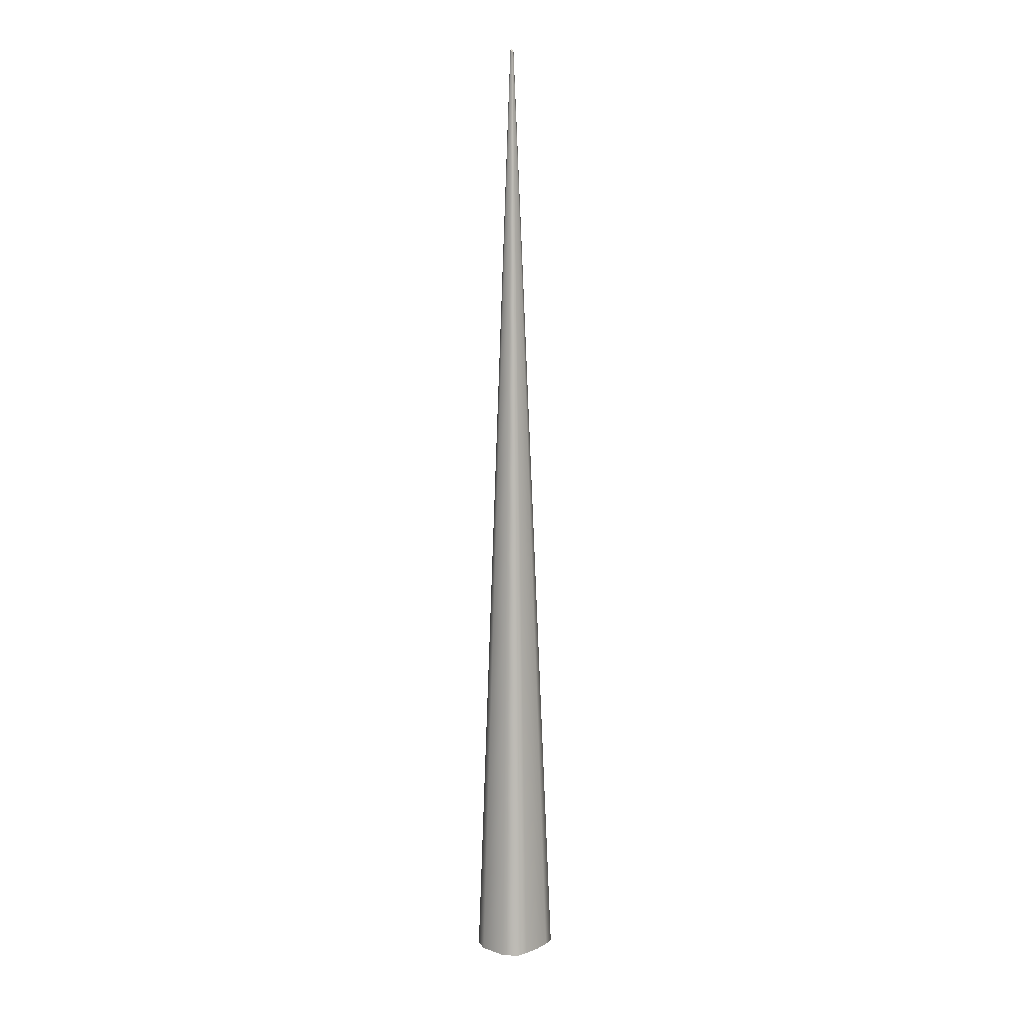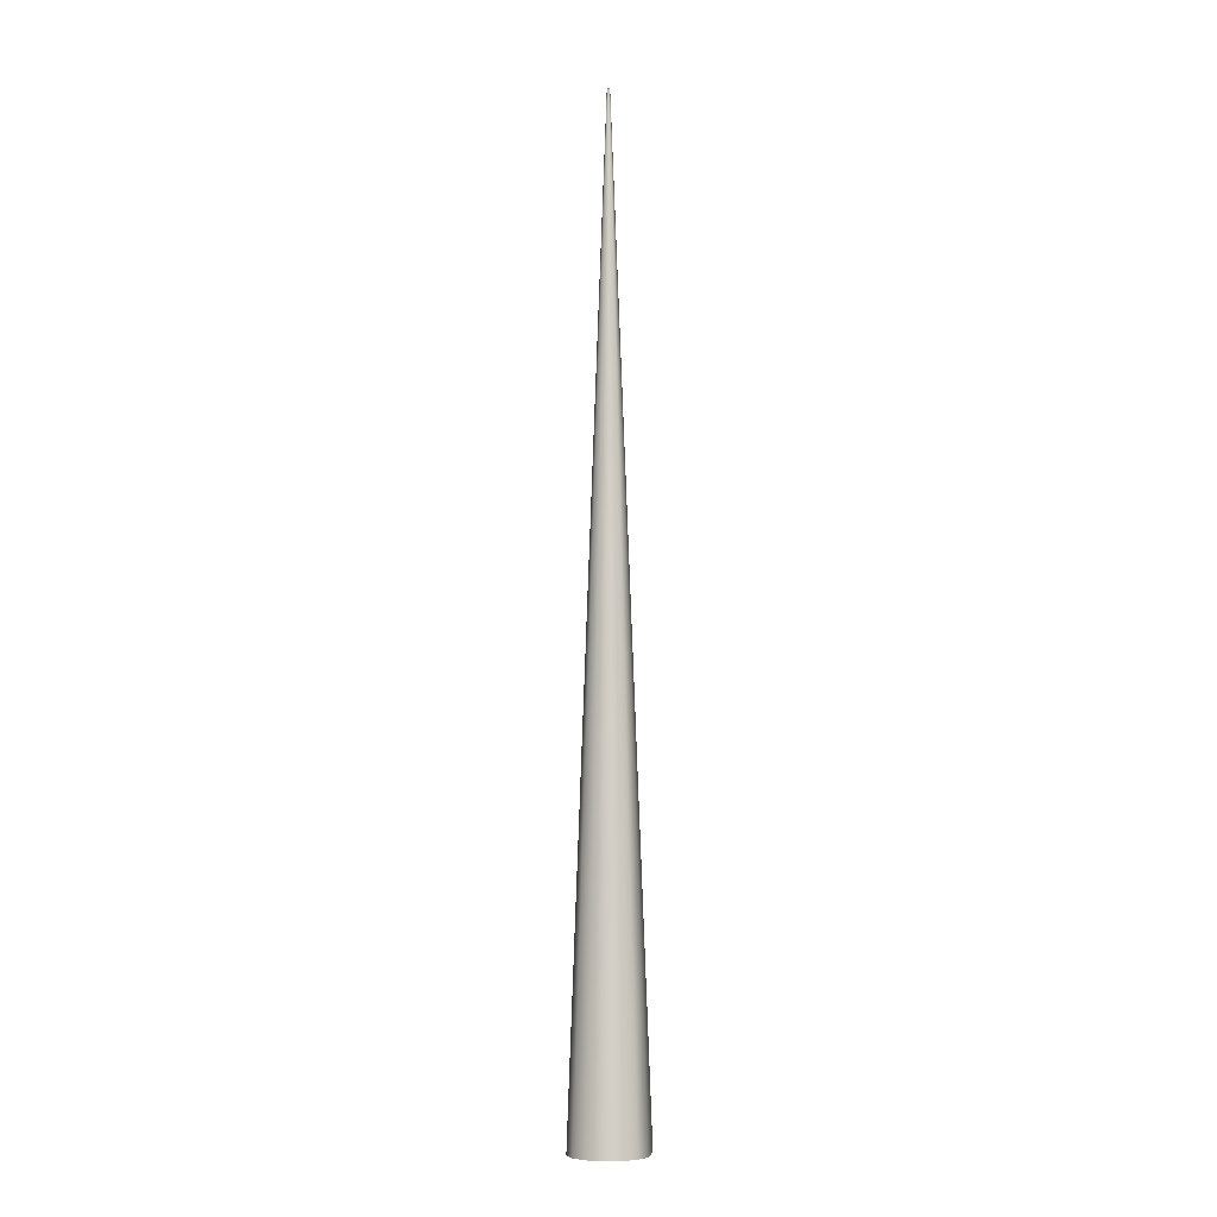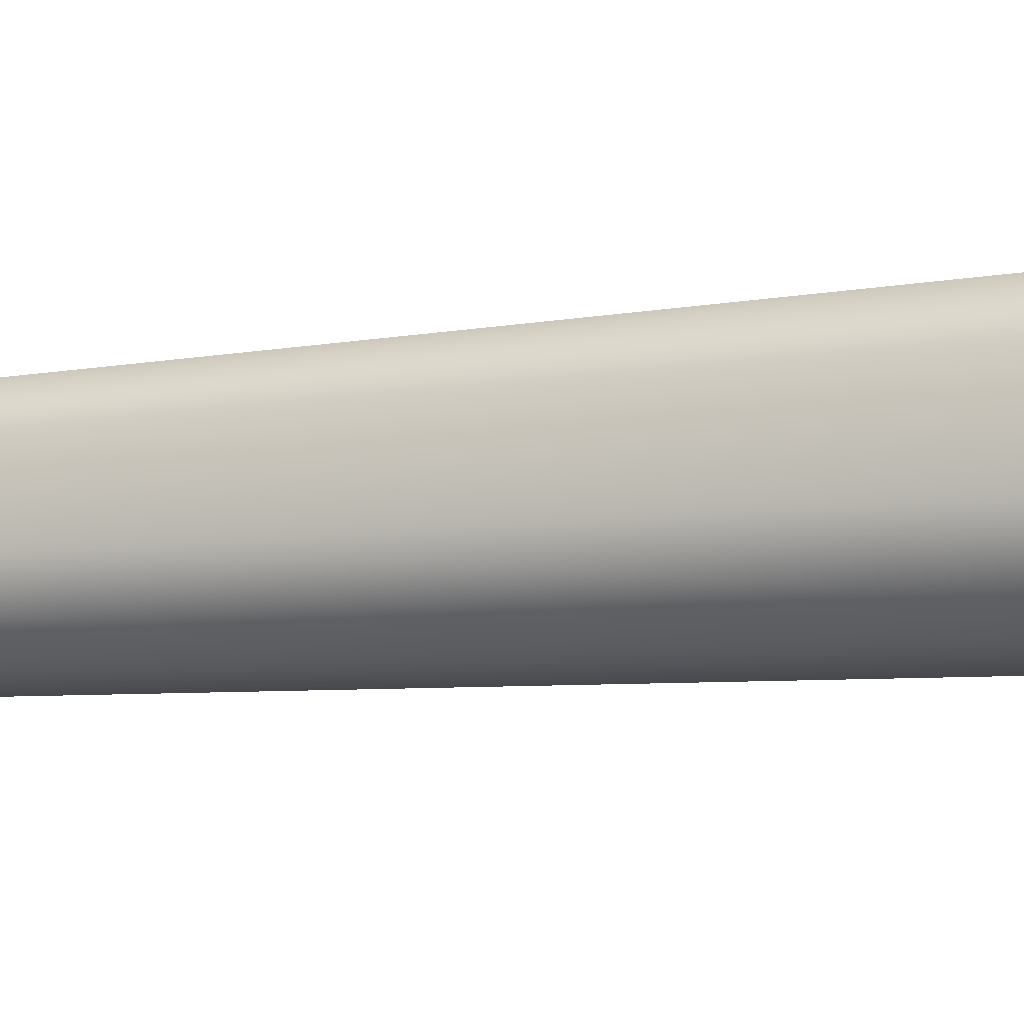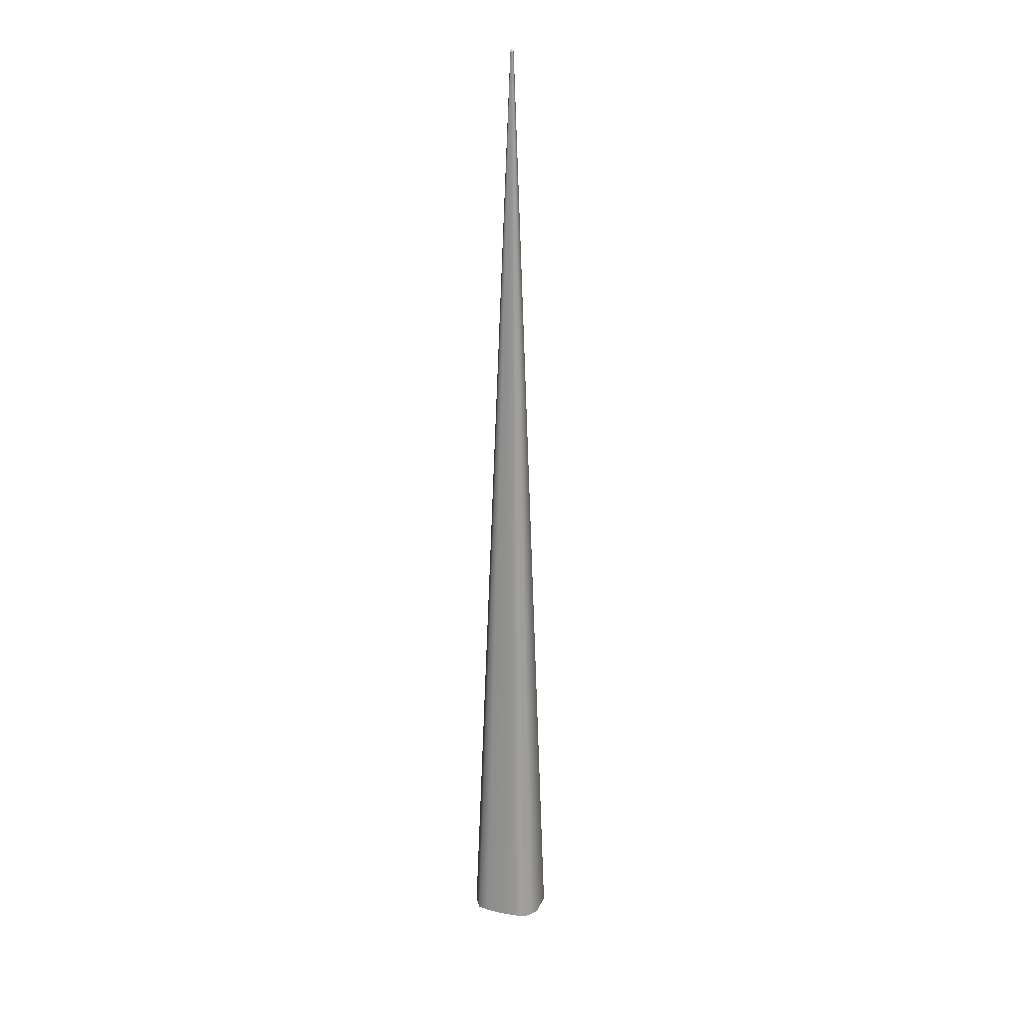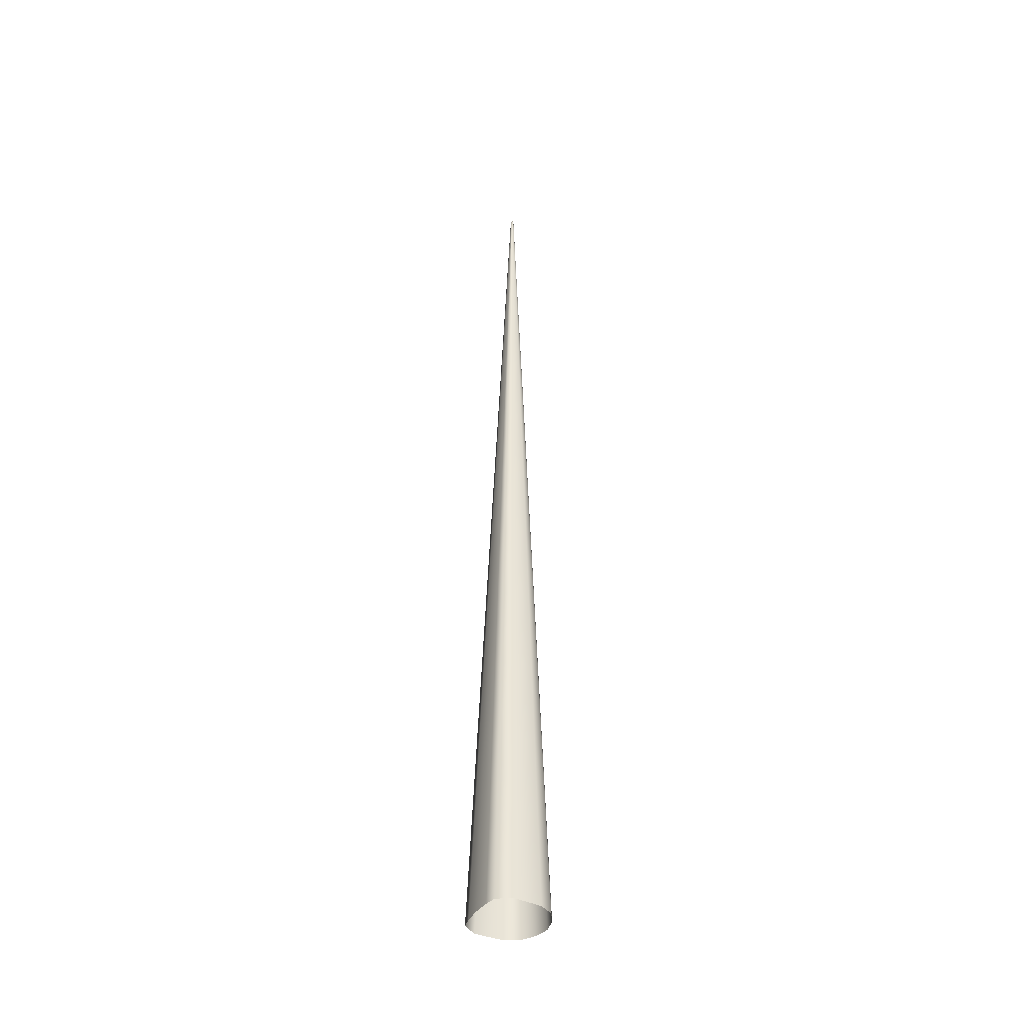
<metadata>
{"format":"obj","ext":"obj","renderer":"f3d","projection":"perspective","resolution":1024,"background":"white","views":[{"elev":8.7,"azim":-49.6,"up":"+Y"},{"elev":-5.5,"azim":-172.5,"up":"+Y"},{"elev":-11.9,"azim":-73.9,"up":"+Z"},{"elev":21.1,"azim":20.0,"up":"+Y"},{"elev":-41.0,"azim":61.7,"up":"+Y"}]}
</metadata>
<code>
g default
v 9.235 -0 -2.42
v 9.715 16.97 -2.976
v 10.24 -0 -3.42
v 9.756 17 -3.017
v 10.02 7.727 -3.237
v 9.453 7.727 -2.673
v 10.03 -0 -2.379
v 9.902 7.727 -2.65
v 9.979 3.091 -2.487
v 9.322 3.091 -2.521
v 9.44 -0 -2.379
v 9.491 3.091 -2.487
v 9.466 1.545 -2.433
v 9.279 1.545 -2.471
v 10 1.545 -2.433
v 9.735 -0 -2.359
v 9.735 1.545 -2.415
v 9.735 3.091 -2.471
v 9.953 4.636 -2.542
v 9.366 4.636 -2.572
v 9.517 4.636 -2.542
v 9.735 4.636 -2.527
v 9.569 7.727 -2.65
v 9.41 6.182 -2.622
v 9.543 6.182 -2.596
v 9.928 6.182 -2.596
v 9.735 6.182 -2.583
v 9.735 7.727 -2.639
v 10.15 3.091 -3.347
v 10.39 -0 -2.67
v 10.28 3.091 -2.728
v 10.34 1.545 -2.699
v 10.24 -0 -2.42
v 10.19 1.545 -2.471
v 10.15 3.091 -2.521
v 10.19 1.545 -3.383
v 10.37 -0 -3.17
v 10.32 1.545 -3.155
v 10.26 3.091 -3.14
v 10.11 7.727 -2.814
v 10.22 4.636 -2.756
v 10.1 4.636 -2.572
v 10.16 6.182 -2.785
v 10.06 6.182 -2.622
v 10.02 7.727 -2.673
v 10.1 4.636 -3.31
v 10.21 4.636 -3.126
v 10.06 6.182 -3.274
v 10.15 6.182 -3.111
v 10.09 7.727 -3.096
v 9.747 16.97 -2.975
v 9.584 12.36 -2.825
v 9.825 12.36 -2.812
v 9.497 9.273 -2.723
v 9.876 9.273 -2.704
v 9.594 9.273 -2.704
v 9.735 9.273 -2.694
v 9.646 12.36 -2.812
v 9.54 10.82 -2.774
v 9.62 10.82 -2.758
v 9.85 10.82 -2.758
v 9.735 10.82 -2.75
v 9.735 12.36 -2.806
v 9.628 13.91 -2.875
v 9.799 13.91 -2.866
v 9.672 13.91 -2.866
g topoSymmetrySet
v 9.735 13.91 -2.862
g default
v 9.723 16.97 -2.975
v 9.671 15.45 -2.926
v 9.697 15.45 -2.921
v 9.773 15.45 -2.921
g topoSymmetrySet
v 9.735 15.45 -2.918
g default
v 9.735 16.97 -2.974
v 9.886 12.36 -3.127
v 9.934 12.36 -2.9
v 10.05 9.273 -2.843
v 9.974 9.273 -2.723
v 9.992 10.82 -2.871
v 9.93 10.82 -2.774
v 9.886 12.36 -2.825
v 9.974 9.273 -3.2
v 10.04 9.273 -3.081
v 9.93 10.82 -3.164
v 9.984 10.82 -3.066
v 9.928 12.36 -3.051
v 9.762 16.97 -2.987
v 9.877 13.91 -2.929
v 9.843 13.91 -2.875
v 9.819 15.45 -2.958
v 9.799 15.45 -2.926
v 9.756 16.97 -2.976
v 9.843 13.91 -3.09
v 9.872 13.91 -3.037
v 9.799 15.45 -3.054
v 9.817 15.45 -3.022
v 9.761 17 -3.007
v 9.469 -0 -3.567
v 9.585 7.727 -3.32
v 9.515 3.091 -3.468
v 10 -0 -3.567
v 9.955 3.091 -3.468
v 9.978 1.545 -3.518
v 9.492 1.545 -3.518
v 9.735 -0 -3.63
v 9.735 1.545 -3.575
v 9.735 3.091 -3.52
v 9.538 4.636 -3.419
v 9.932 4.636 -3.419
v 9.735 4.636 -3.465
v 9.886 7.727 -3.32
v 9.909 6.182 -3.369
v 9.562 6.182 -3.369
v 9.735 6.182 -3.41
v 9.735 7.727 -3.355
v 9.097 -0 -3.17
v 9.209 3.091 -3.14
v 9.153 1.545 -3.155
v 9.235 -0 -3.42
v 9.279 1.545 -3.383
v 9.322 3.091 -3.347
v 9.077 -0 -2.67
v 9.134 1.545 -2.699
v 9.192 3.091 -2.728
v 9.376 7.727 -3.096
v 9.264 4.636 -3.126
v 9.366 4.636 -3.31
v 9.32 6.182 -3.111
v 9.41 6.182 -3.274
v 9.453 7.727 -3.237
v 9.249 4.636 -2.756
v 9.307 6.182 -2.785
v 9.364 7.727 -2.814
v 9.724 17 -3.023
v 9.655 12.36 -3.171
v 9.608 9.273 -3.27
v 9.862 9.273 -3.27
v 9.735 9.273 -3.3
v 9.816 12.36 -3.171
v 9.839 10.82 -3.221
v 9.631 10.82 -3.221
v 9.735 10.82 -3.245
v 9.735 12.36 -3.191
v 9.678 13.91 -3.122
v 9.793 13.91 -3.122
v 9.735 13.91 -3.136
v 9.746 17 -3.023
v 9.769 15.45 -3.073
v 9.701 15.45 -3.073
v 9.735 15.45 -3.081
v 9.735 17 -3.026
v 9.542 12.36 -3.051
v 9.431 9.273 -3.081
v 9.497 9.273 -3.2
v 9.487 10.82 -3.066
v 9.54 10.82 -3.164
v 9.584 12.36 -3.127
v 9.421 9.273 -2.843
v 9.479 10.82 -2.871
v 9.536 12.36 -2.9
v 9.709 17 -3.007
v 9.598 13.91 -3.037
v 9.628 13.91 -3.09
v 9.654 15.45 -3.022
v 9.671 15.45 -3.054
v 9.715 17 -3.017
v 9.594 13.91 -2.929
v 9.651 15.45 -2.958
v 9.708 16.97 -2.987
v 9.735 17.02 -3.013
v 9.722 17.02 -3.01
v 9.748 17.02 -3.01
v 9.721 16.99 -2.986
v 9.735 16.99 -2.986
v 9.75 16.99 -2.986
g extrudedSurface6
f 69 2 168 167
f 94 4 96 95
f 48 5 50 49
f 26 8 28 27
f 15 9 18 17
f 13 12 10 14
f 1 11 13 14
f 16 7 15 17
f 11 16 17 13
f 18 12 13 17
f 9 19 22 18
f 21 20 10 12
f 22 21 12 18
f 23 6 24 25
f 24 20 21 25
f 19 26 27 22
f 27 25 21 22
f 28 23 25 27
f 36 29 39 38
f 32 31 35 34
f 33 30 32 34
f 7 33 34 15
f 35 9 15 34
f 37 3 36 38
f 30 37 38 32
f 39 31 32 38
f 40 45 44 43
f 35 31 41 42
f 19 9 35 42
f 42 41 43 44
f 26 19 42 44
f 45 8 26 44
f 29 46 47 39
f 47 41 31 39
f 46 48 49 47
f 49 43 41 47
f 50 40 43 49
f 51 73 72 71
f 61 53 63 62
f 28 8 55 57
f 54 6 23 56
f 23 28 57 56
f 52 59 60 58
f 59 54 56 60
f 57 55 61 62
f 56 57 62 60
f 63 58 60 62
f 63 53 65 67
f 64 52 58 66
f 58 63 67 66
f 68 2 69 70
f 69 64 66 70
f 67 65 71 72
f 70 66 67 72
f 73 68 70 72
f 83 74 85 84
f 75 80 79 78
f 45 40 76 77
f 55 8 45 77
f 77 76 78 79
f 61 55 77 79
f 80 53 61 79
f 5 81 82 50
f 82 76 40 50
f 81 83 84 82
f 84 78 76 82
f 85 75 78 84
f 86 91 90 89
f 80 75 87 88
f 65 53 80 88
f 88 87 89 90
f 71 65 88 90
f 91 51 71 90
f 74 92 93 85
f 93 87 75 85
f 92 94 95 93
f 95 89 87 93
f 96 86 89 95
f 24 6 132 131
f 112 98 114 113
f 103 99 106 105
f 102 101 29 36
f 3 100 102 36
f 104 97 103 105
f 100 104 105 102
f 106 101 102 105
f 99 107 109 106
f 108 46 29 101
f 109 108 101 106
f 110 5 48 111
f 48 46 108 111
f 107 112 113 109
f 113 111 108 109
f 114 110 111 113
f 14 10 123 122
f 117 116 120 119
f 118 115 117 119
f 97 118 119 103
f 120 99 103 119
f 121 1 14 122
f 115 121 122 117
f 123 116 117 122
f 124 129 128 127
f 120 116 125 126
f 107 99 120 126
f 126 125 127 128
f 112 107 126 128
f 129 98 112 128
f 10 20 130 123
f 130 125 116 123
f 20 24 131 130
f 131 127 125 130
f 132 124 127 131
f 133 150 149 148
f 140 134 142 141
f 114 98 135 137
f 81 5 110 136
f 110 114 137 136
f 74 83 139 138
f 83 81 136 139
f 137 135 140 141
f 136 137 141 139
f 142 138 139 141
f 142 134 143 145
f 92 74 138 144
f 138 142 145 144
f 146 4 94 147
f 94 92 144 147
f 145 143 148 149
f 147 144 145 149
f 150 146 147 149
f 59 52 159 158
f 151 156 155 154
f 129 124 152 153
f 135 98 129 153
f 153 152 154 155
f 140 135 153 155
f 156 134 140 155
f 6 54 157 132
f 157 152 124 132
f 54 59 158 157
f 158 154 152 157
f 159 151 154 158
f 160 165 164 163
f 156 151 161 162
f 143 134 156 162
f 162 161 163 164
f 148 143 162 164
f 165 133 148 164
f 52 64 166 159
f 166 161 151 159
f 64 69 167 166
f 167 163 161 166
f 168 160 163 167
f 150 169 146
f 165 170 133
f 168 172 170
f 173 174 171
f 170 172 173
f 133 169 150
f 86 171 174
f 4 171 96
f 172 2 68
f 73 172 68
f 51 174 73
f 86 174 91
f 168 2 172
f 91 174 51
f 160 170 165
f 146 171 4
f 133 170 169
f 146 169 171
f 96 171 86
f 173 171 169
f 170 173 169
f 168 170 160
f 73 174 173
f 173 172 73

</code>
